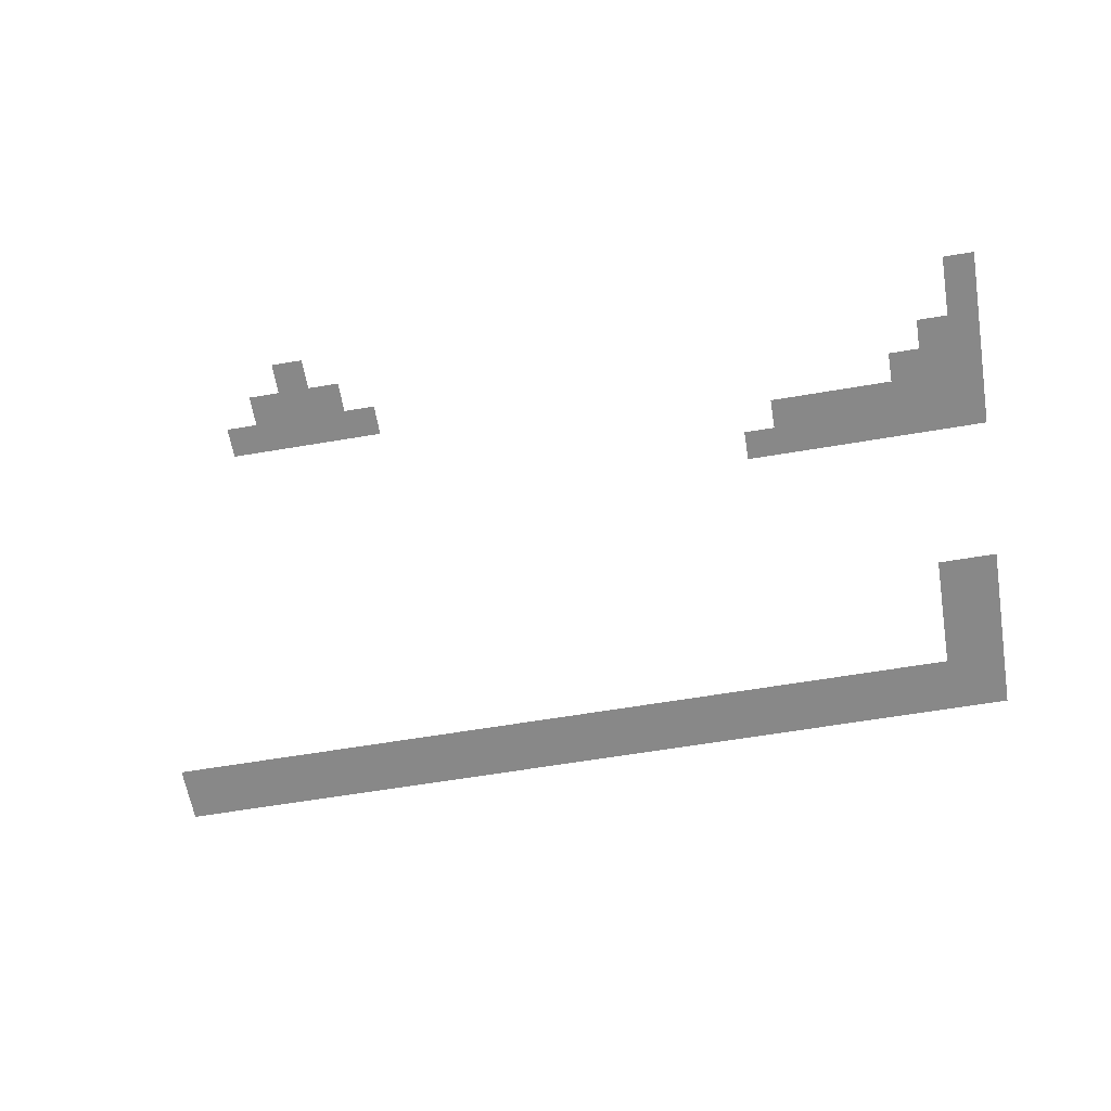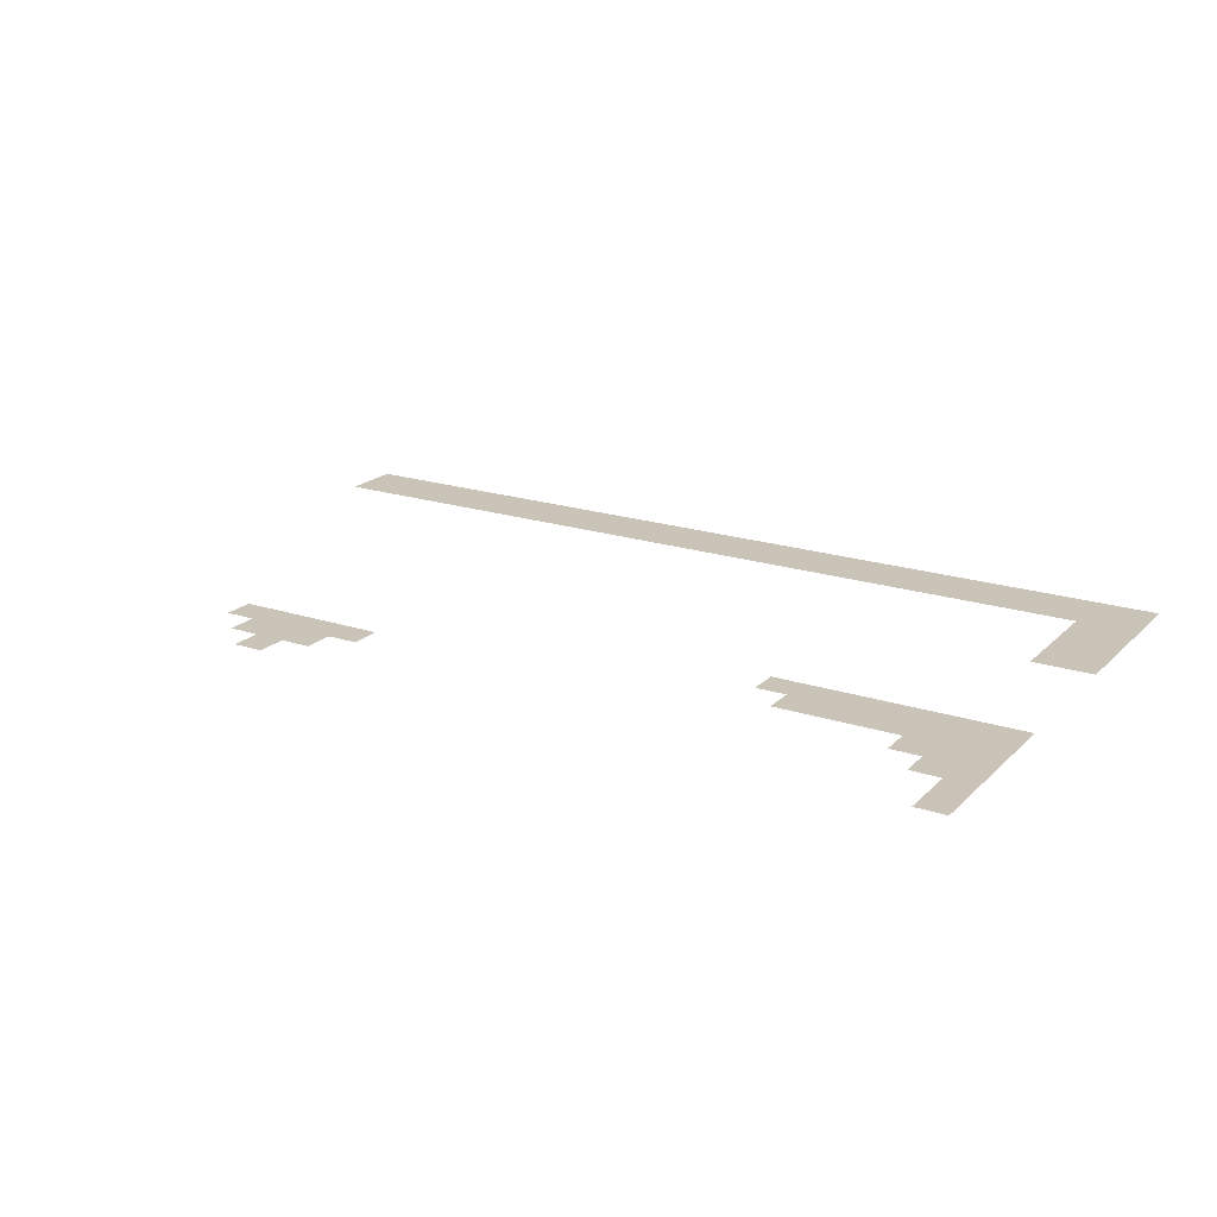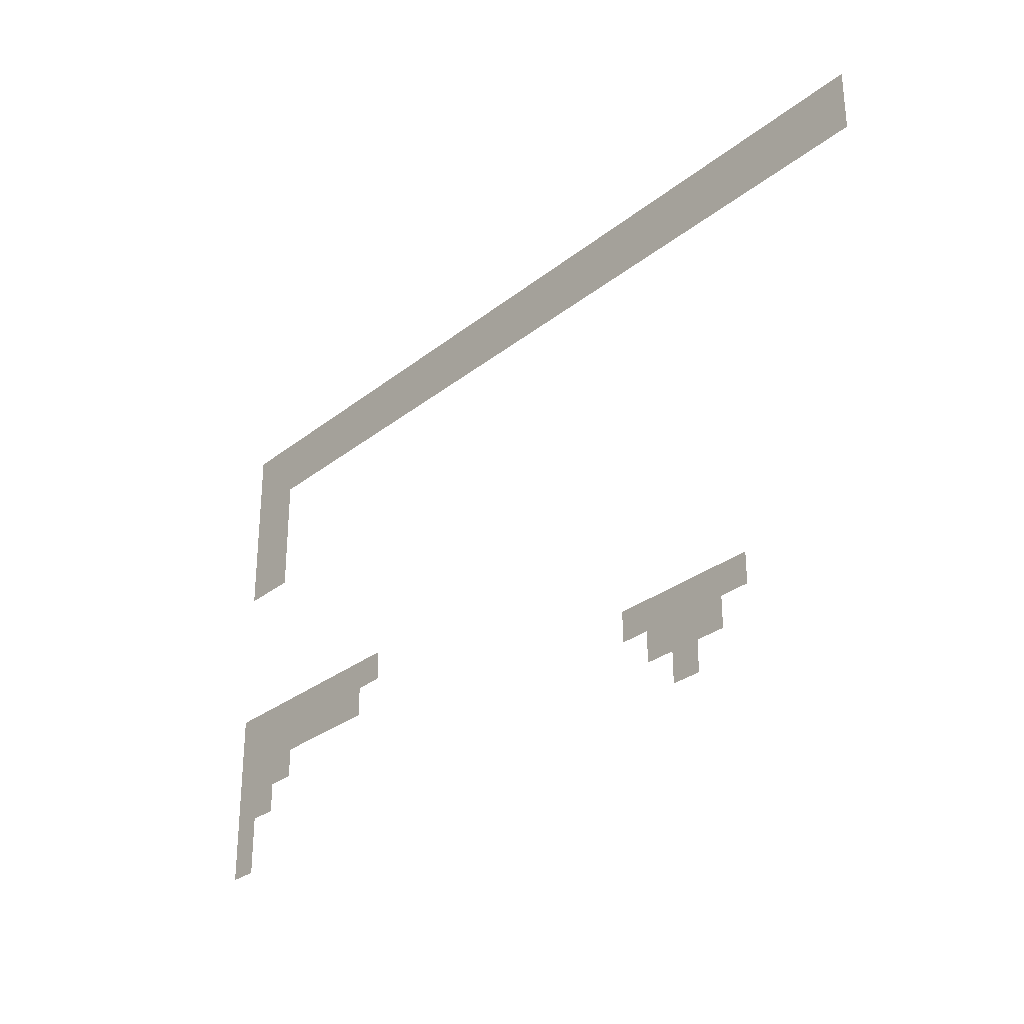
<metadata>
{"format":"obj","ext":"obj","renderer":"f3d","projection":"perspective","resolution":1024,"background":"white","views":[{"elev":-62.7,"azim":9.7,"up":"+Z"},{"elev":20.0,"azim":31.1,"up":"+Z"},{"elev":-29.2,"azim":-130.6,"up":"+Y"}]}
</metadata>
<code>
o Z_0_05
g Z_0_05
v -0 -0 -1e-06
v -0 16 -1e-06
v -16 16 0
v -8 16 -1e-06
v -24 16 1e-06
v -0 4 -1e-06
v -4 16 -1e-06
v -20 16 0
v -0 12 -1e-06
v -12 16 -0
v -28 16 1e-06
v -4 4 -1e-06
v -0 2 -1e-06
v -2 16 -1e-06
v -18 16 0
v -22 -0 1e-06
v -10 16 -1e-06
v -26 16 1e-06
v -8 6 -0
v -0 6 -1e-06
v -6 16 -1e-06
v -22 16 1e-06
v -0 14 -1e-06
v -14 16 -0
v -30 16 1e-06
v -24 2 1e-06
v -4 6 -1e-06
v -2 4 -1e-06
v -6 4 -0
v -2 12 -1e-06
v -20 2 1e-06
v -22 2 1e-06
v -2 14 -1e-06
v -2 2 -1e-06
v -2 6 -1e-06
v -6 6 -0
v -0 1 -1e-06
v -0 17 -1e-06
v -16 15 0
v -1 16 -1e-06
v -17 16 0
v -23 -0 1e-06
v -9 16 -1e-06
v -25 16 1e-06
v -24 15 1e-06
v -8 15 -1e-06
v -0 5 -1e-06
v -5 16 -1e-06
v -21 16 0
v -0 13 -1e-06
v -13 16 -0
v -29 16 1e-06
v -24 3 1e-06
v -1 4 -1e-06
v -5 4 -0
v -4 15 -1e-06
v -1 12 -1e-06
v -20 3 1e-06
v -20 15 0
v -28 15 1e-06
v -12 15 -0
v -0 3 -1e-06
v -3 16 -1e-06
v -19 16 0
v -0 11 -1e-06
v -11 16 -0
v -27 16 1e-06
v -8 5 -0
v -7 16 -1e-06
v -23 16 1e-06
v -0 15 -1e-06
v -1 -0 -1e-06
v -16 17 -0
v -15 16 -0
v -24 1 1e-06
v -8 17 -1e-06
v -24 17 1e-06
v -28 17 1e-06
v -20 17 0
v -12 17 -0
v -4 17 -1e-06
v -4 5 -1e-06
v -3 4 -1e-06
v -7 4 -0
v -10 15 -0
v -26 15 1e-06
v -18 15 0
v -22 3 1e-06
v -22 1 1e-06
v -21 2 1e-06
v -23 2 1e-06
v -25 2 1e-06
v -2 11 -1e-06
v -2 15 -1e-06
v -2 13 -1e-06
v -1 14 -1e-06
v -2 3 -1e-06
v -1 2 -1e-06
v -2 5 -1e-06
v -1 6 -1e-06
v -3 6 -1e-06
v -6 17 -1e-06
v -2 17 -1e-06
v -14 17 -0
v -10 17 -1e-06
v -22 17 0
v -18 17 0
v -30 17 1e-06
v -26 17 1e-06
v -6 5 -0
v -5 6 -1e-06
v -7 6 -0
v -6 15 -1e-06
v -22 15 1e-06
v -30 15 1e-06
v -14 15 -0
v -13 15 -0
v -29 15 1e-06
v -21 15 0
v -5 15 -1e-06
v -7 5 -0
v -5 5 -0
v -27 17 1e-06
v -25 17 1e-06
v -29 17 1e-06
v -19 17 0
v -17 17 0
v -23 17 1e-06
v -21 17 0
v -11 17 -0
v -9 17 -1e-06
v -15 17 -0
v -13 17 -0
v -3 17 -1e-06
v -1 17 -1e-06
v -7 17 -1e-06
v -5 17 -1e-06
v -3 5 -1e-06
v -1 5 -1e-06
v -1 1 -1e-06
v -1 3 -1e-06
v -1 13 -1e-06
v -1 15 -1e-06
v -1 11 -1e-06
v -25 3 1e-06
v -23 1 1e-06
v -21 1 1e-06
v -21 3 1e-06
v -17 15 0
v -25 15 1e-06
v -9 15 -1e-06
v -11 15 -0
v -27 15 1e-06
v -19 15 0
v -23 3 1e-06
v -3 15 -1e-06
v -3 3 -1e-06
v -7 15 -1e-06
v -23 15 1e-06
v -15 15 -0
f 160 39 3 74
f 159 45 5 70
f 158 46 4 69
f 156 56 7 63
f 154 59 8 64
f 153 60 11 67
f 152 61 10 66
f 151 85 17 43
f 150 86 18 44
f 149 87 15 41
f 147 89 32 90
f 146 75 26 91
f 144 93 30 57
f 143 94 14 40
f 142 95 33 96
f 141 97 28 54
f 139 99 35 100
f 138 82 27 101
f 122 110 36 111
f 121 68 19 112
f 120 113 21 48
f 119 114 22 49
f 118 115 25 52
f 117 116 24 51
f 61 117 51 10
f 60 118 52 11
f 59 119 49 8
f 56 120 48 7
f 110 121 112 36
f 29 84 121 110
f 82 122 111 27
f 12 55 122 82
f 55 29 110 122
f 18 67 123 109
f 67 11 78 123
f 5 44 124 77
f 44 18 109 124
f 11 52 125 78
f 52 25 108 125
f 15 64 126 107
f 64 8 79 126
f 3 41 127 73
f 41 15 107 127
f 22 70 128 106
f 70 5 77 128
f 8 49 129 79
f 49 22 106 129
f 17 66 130 105
f 66 10 80 130
f 4 43 131 76
f 43 17 105 131
f 24 74 132 104
f 74 3 73 132
f 10 51 133 80
f 51 24 104 133
f 14 63 134 103
f 63 7 81 134
f 2 40 135 38
f 40 14 103 135
f 21 69 136 102
f 69 4 76 136
f 7 48 137 81
f 48 21 102 137
f 99 138 101 35
f 28 83 138 99
f 83 12 82 138
f 47 139 100 20
f 6 54 139 47
f 54 28 99 139
f 37 140 98 13
f 1 72 140 37
f 62 141 54 6
f 13 98 141 62
f 98 34 97 141
f 50 142 96 23
f 9 57 142 50
f 57 30 95 142
f 71 143 40 2
f 23 96 143 71
f 96 33 94 143
f 65 144 57 9
f 26 92 145 53
f 89 146 91 32
f 16 42 146 89
f 31 90 148 58
f 90 32 88 148
f 39 149 41 3
f 45 150 44 5
f 46 151 43 4
f 85 152 66 17
f 86 153 67 18
f 87 154 64 15
f 32 91 155 88
f 91 26 53 155
f 94 156 63 14
f 97 157 83 28
f 113 158 69 21
f 114 159 70 22
f 116 160 74 24

</code>
